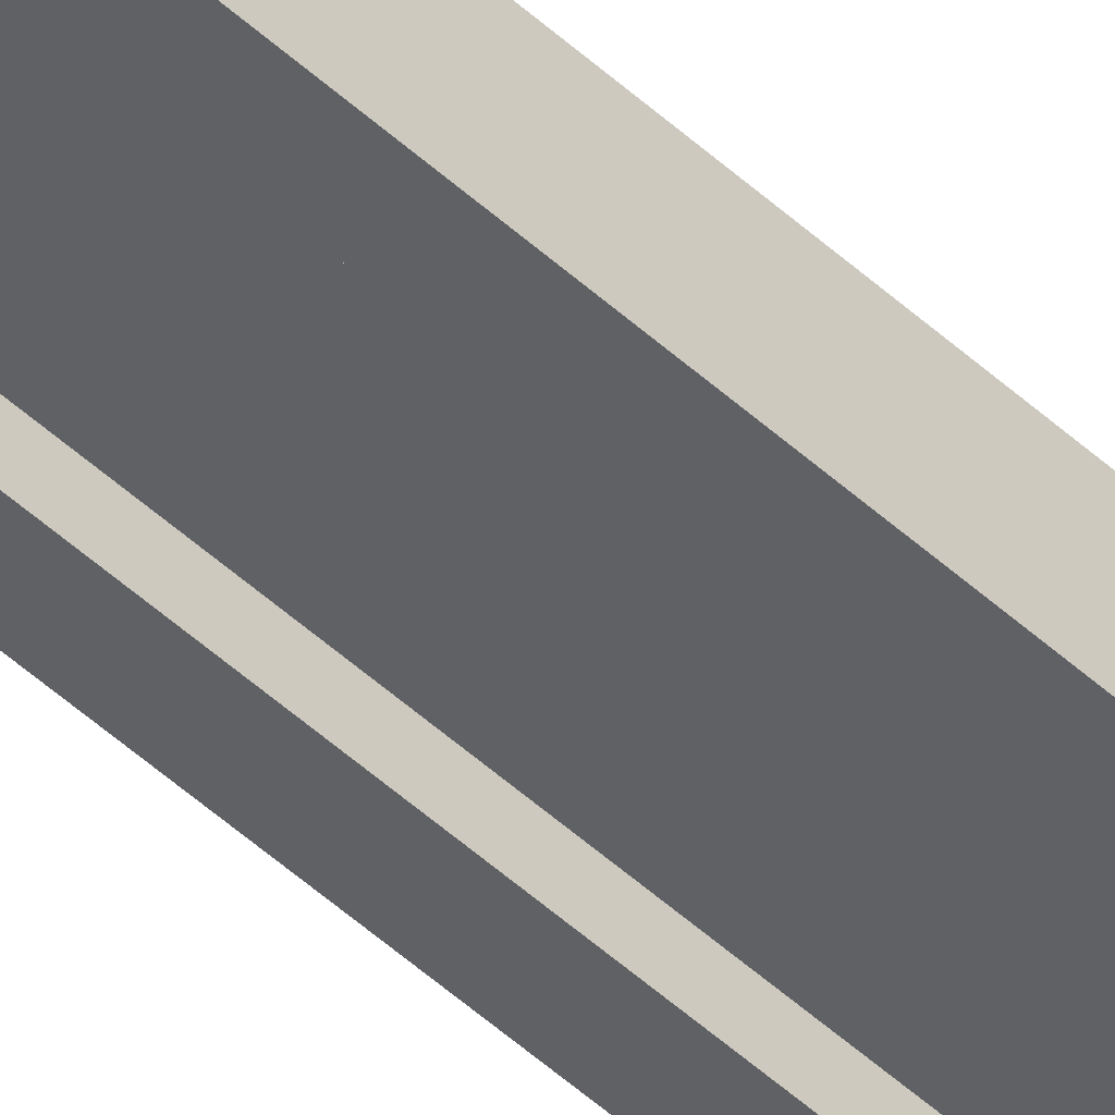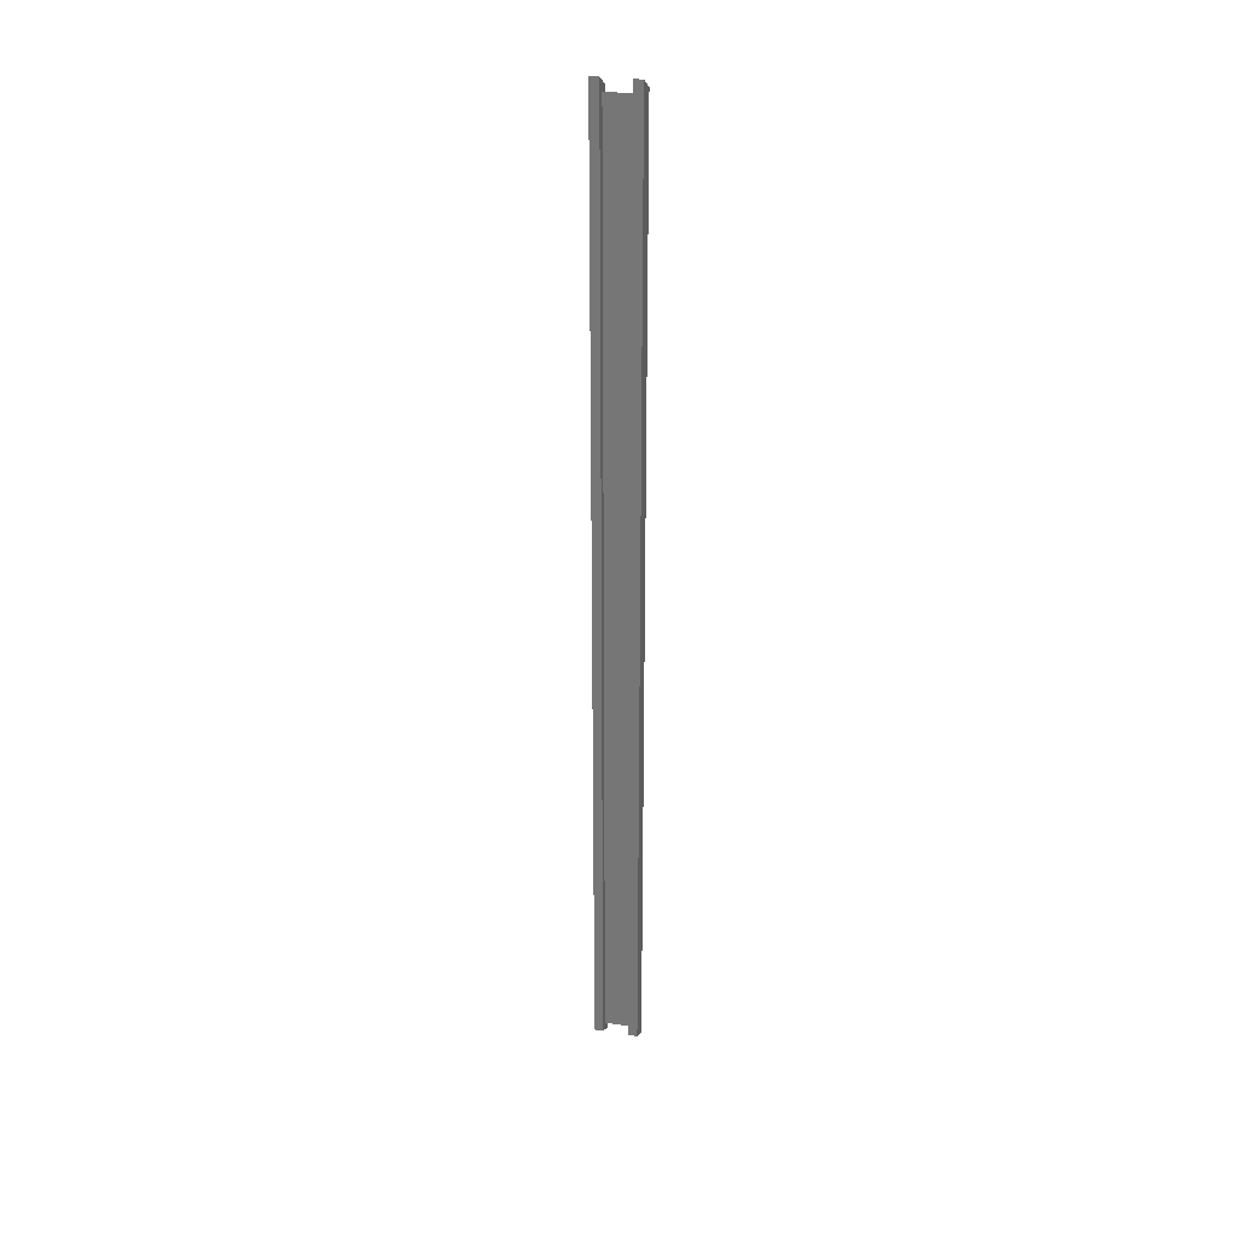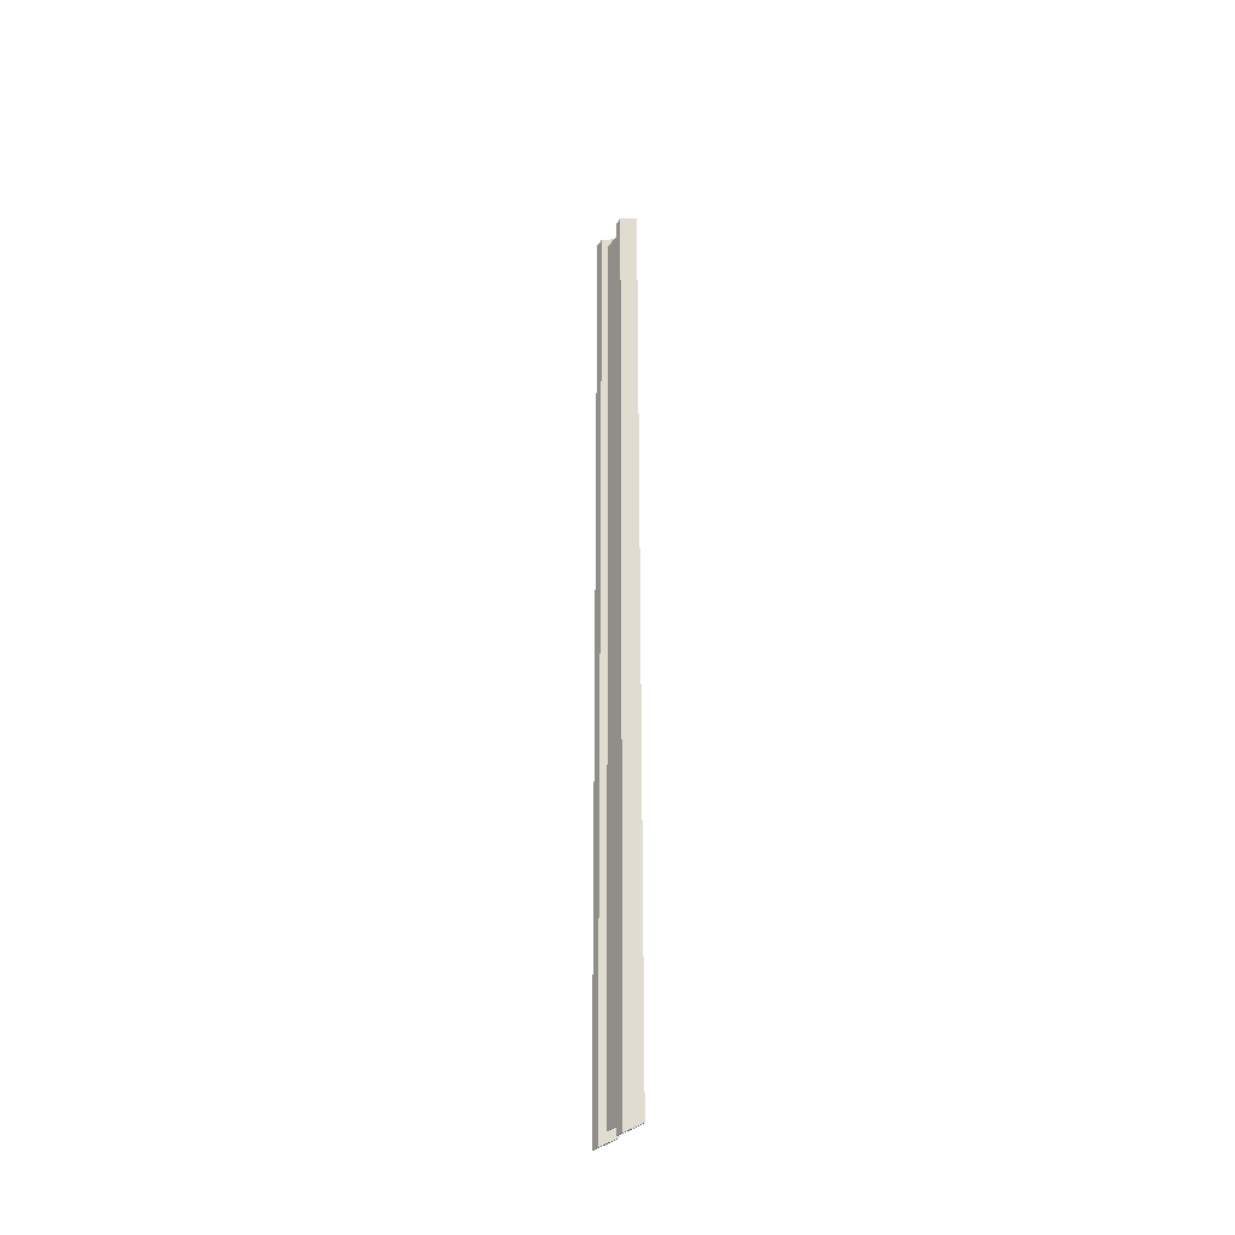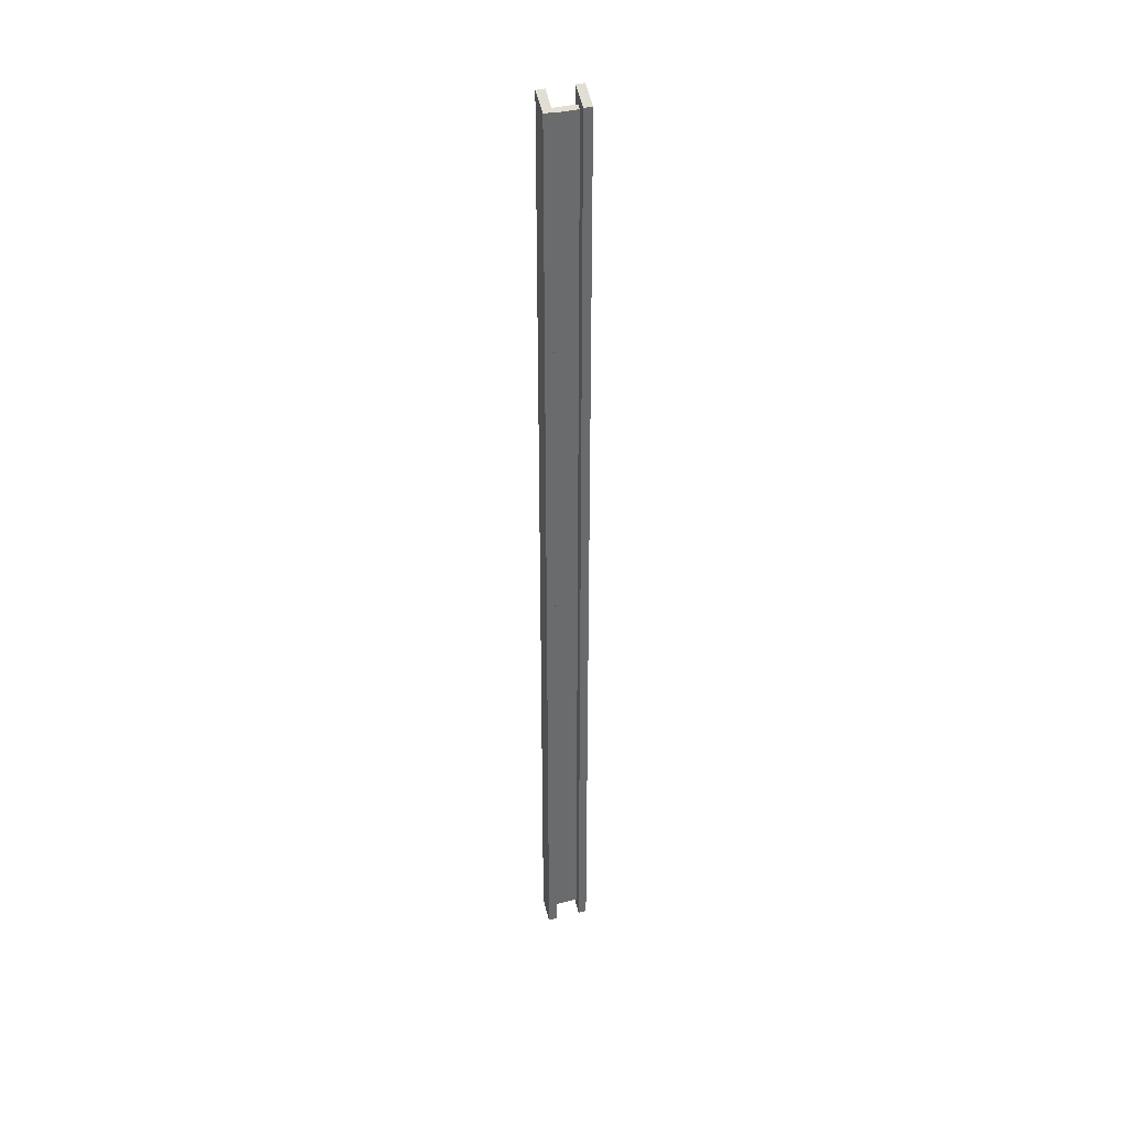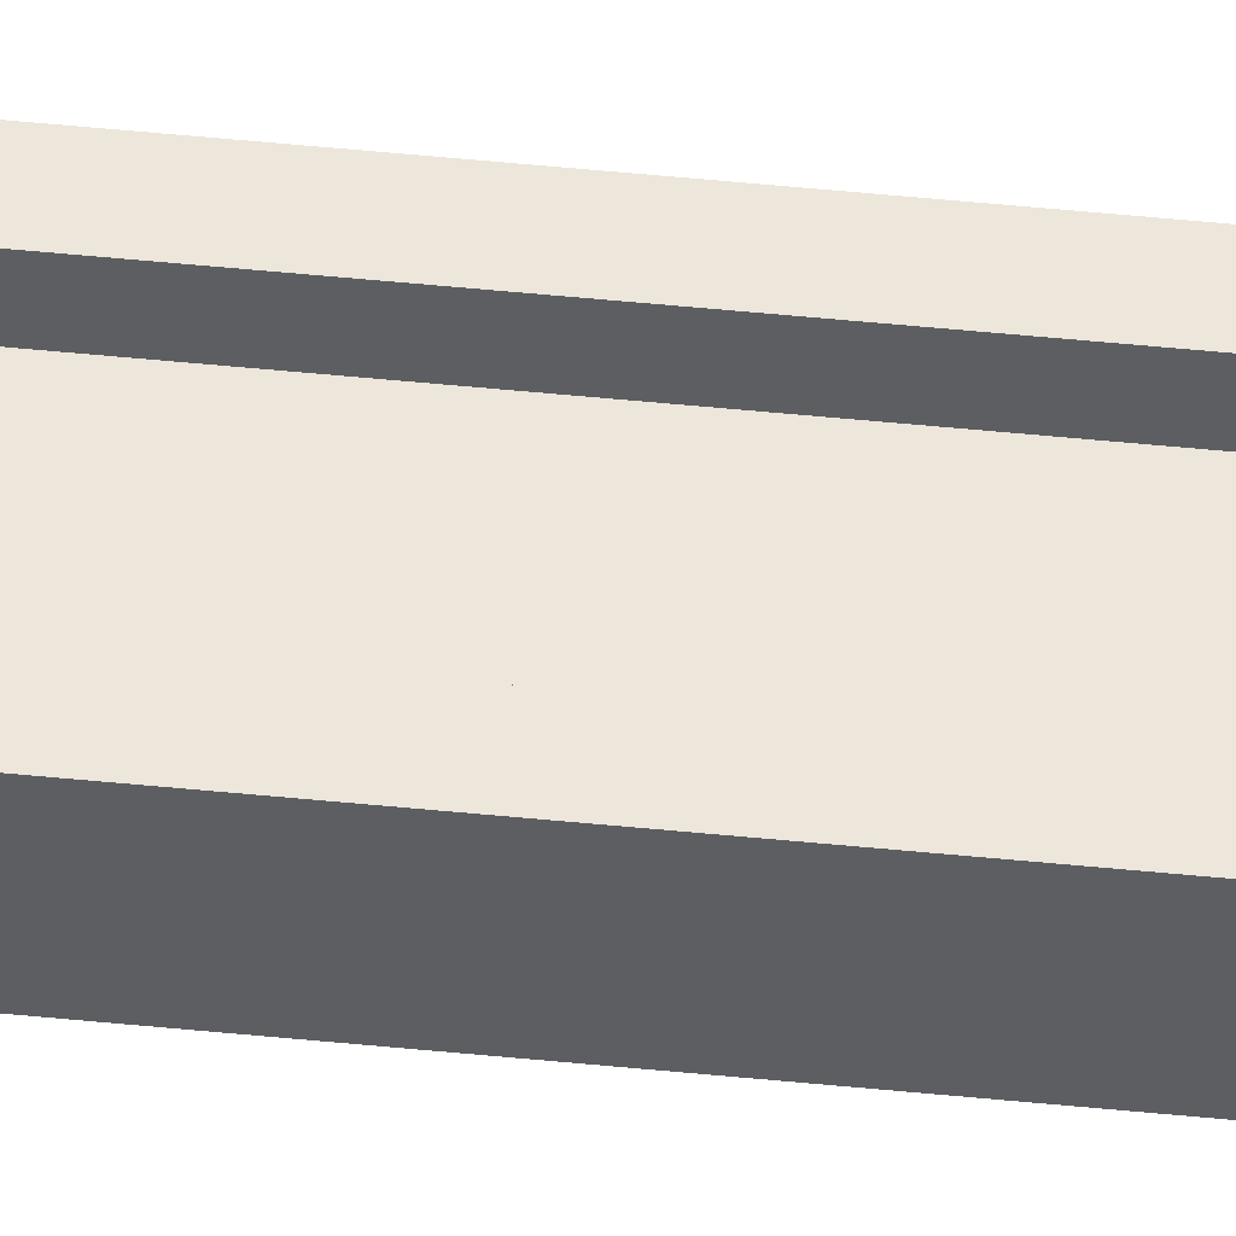
<metadata>
{"format":"obj","ext":"obj","renderer":"f3d","projection":"perspective","resolution":1024,"background":"white","views":[{"elev":-48.2,"azim":-135.9,"up":"+Z"},{"elev":30.9,"azim":-167.1,"up":"+Y"},{"elev":-35.3,"azim":57.3,"up":"+Y"},{"elev":37.4,"azim":-18.7,"up":"+Y"},{"elev":50.9,"azim":-83.7,"up":"+Z"}]}
</metadata>
<code>
g Chap01_Prop_Scaffolding_08
v -0.09902 2.13 0.0463
v -0.09586 -2.185 0.04295
v -0.05699 -2.185 0.04295
v -0.06015 2.13 0.0463
v -0.09912 2.184 -0.04296
v -0.06025 2.184 -0.04296
v -0.09596 -2.13 -0.04631
v -0.05709 -2.13 -0.0463
v 0.05621 2.11 0.01127
v 0.05619 2.122 -0.008073
v -0.06013 2.122 -0.008077
v -0.06011 2.11 0.01126
v 0.0592 -2.11 -0.01126
v -0.05712 -2.11 -0.01127
v 0.05922 -2.122 0.008076
v -0.0571 -2.122 0.008072
v 0.05709 2.13 0.04631
v 0.06025 -2.184 0.04296
v 0.09912 -2.184 0.04296
v 0.09596 2.13 0.04631
v 0.05699 2.185 -0.04295
v 0.09586 2.185 -0.04295
v 0.06015 -2.13 -0.0463
v 0.09902 -2.13 -0.0463
v -0.09744 0.1058 0.04463
v -0.05857 0.1059 0.04463
v -0.09754 0.1605 -0.04463
v -0.05867 0.1606 -0.04463
v 0.05867 0.1061 0.04463
v 0.09754 0.1062 0.04463
v 0.05857 0.1608 -0.04463
v 0.09744 0.1609 -0.04463
v -0.06015 2.13 0.0463
v -0.09902 2.13 0.0463
v -0.09912 2.184 -0.04296
v -0.09902 2.13 0.0463
v -0.09744 0.1058 0.04463
v -0.09912 2.184 -0.04296
v -0.09754 0.1605 -0.04463
v -0.06025 2.184 -0.04296
v -0.05857 0.1059 0.04463
v -0.05867 0.1606 -0.04463
v -0.05709 -2.13 -0.0463
v -0.05699 -2.185 0.04295
v 0.05619 2.122 -0.008073
v -0.06013 2.122 -0.008077
v 0.0592 -2.11 -0.01126
v -0.05712 -2.11 -0.01127
v -0.06011 2.11 0.01126
v 0.05621 2.11 0.01127
v 0.05922 -2.122 0.008076
v -0.0571 -2.122 0.008072
v 0.09596 2.13 0.04631
v 0.05709 2.13 0.04631
v 0.05699 2.185 -0.04295
v 0.05709 2.13 0.04631
v 0.05867 0.1061 0.04463
v 0.05699 2.185 -0.04295
v 0.05857 0.1608 -0.04463
v 0.09586 2.185 -0.04295
v 0.09754 0.1062 0.04463
v 0.09744 0.1609 -0.04463
v 0.09902 -2.13 -0.0463
v 0.09912 -2.184 0.04296
v -0.05699 -2.185 0.04295
v -0.09586 -2.185 0.04295
v -0.09754 0.1605 -0.04463
v -0.09744 0.1058 0.04463
v -0.09596 -2.13 -0.04631
v -0.09586 -2.185 0.04295
v -0.05709 -2.13 -0.0463
v -0.09596 -2.13 -0.04631
v -0.06015 2.13 0.0463
v -0.06025 2.184 -0.04296
v -0.05867 0.1606 -0.04463
v -0.05857 0.1059 0.04463
v 0.09912 -2.184 0.04296
v 0.06025 -2.184 0.04296
v 0.05857 0.1608 -0.04463
v 0.05867 0.1061 0.04463
v 0.06015 -2.13 -0.0463
v 0.06025 -2.184 0.04296
v 0.09902 -2.13 -0.0463
v 0.06015 -2.13 -0.0463
v 0.09596 2.13 0.04631
v 0.09586 2.185 -0.04295
v 0.09744 0.1609 -0.04463
v 0.09754 0.1062 0.04463
g Chap01_Prop_Scaffolding_08_0
f 26 4 1
f 1 25 26
f 34 33 6
f 6 5 34
f 27 36 35
f 36 27 37
f 28 39 38
f 38 40 28
f 8 3 2
f 2 7 8
f 43 42 41
f 44 43 41
f 12 9 10
f 10 11 12
f 13 46 45
f 13 14 46
f 47 15 16
f 16 48 47
f 51 50 49
f 49 52 51
f 30 20 17
f 17 29 30
f 54 53 22
f 22 21 54
f 31 56 55
f 56 31 57
f 32 59 58
f 58 60 32
f 24 19 18
f 18 23 24
f 63 62 61
f 64 63 61
f 65 26 25
f 25 66 65
f 69 68 67
f 69 70 68
f 71 39 28
f 71 72 39
f 75 74 73
f 76 75 73
f 77 30 29
f 29 78 77
f 81 80 79
f 81 82 80
f 83 59 32
f 83 84 59
f 87 86 85
f 88 87 85

</code>
